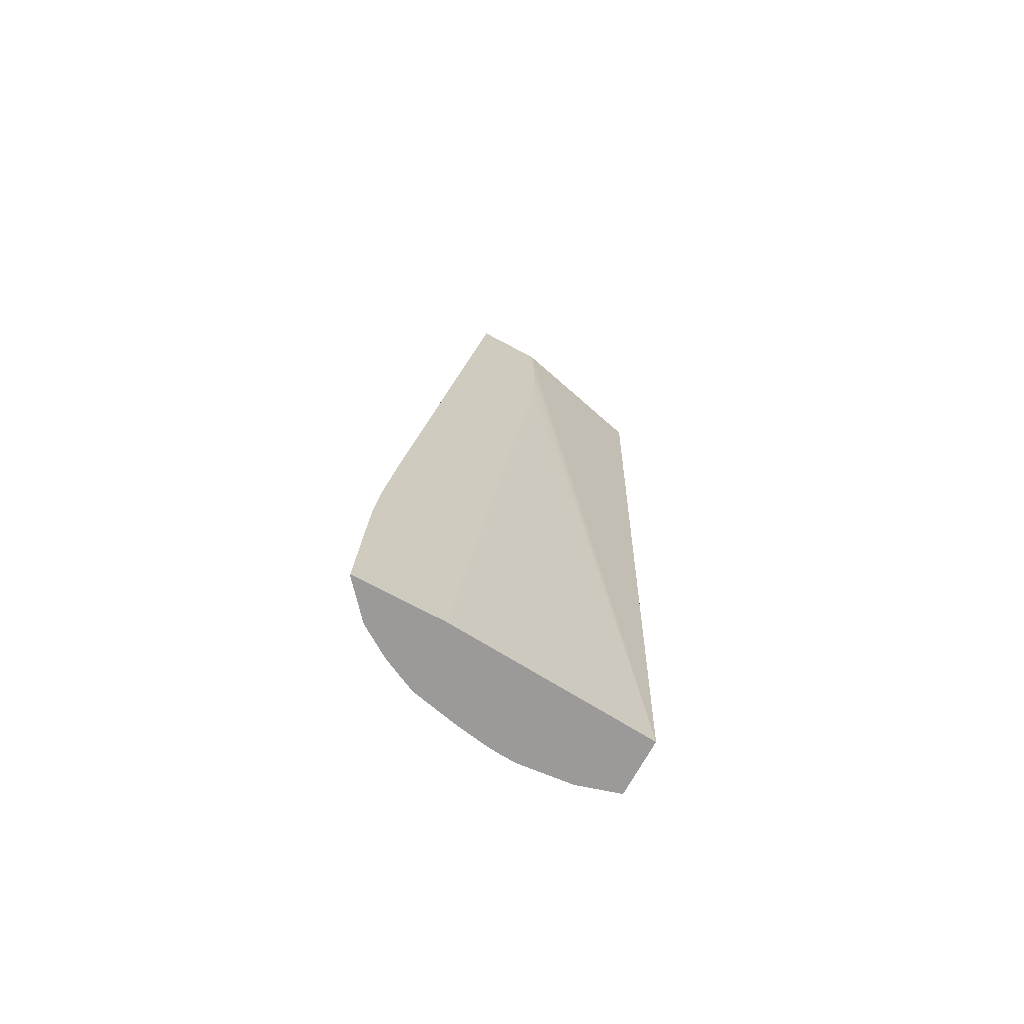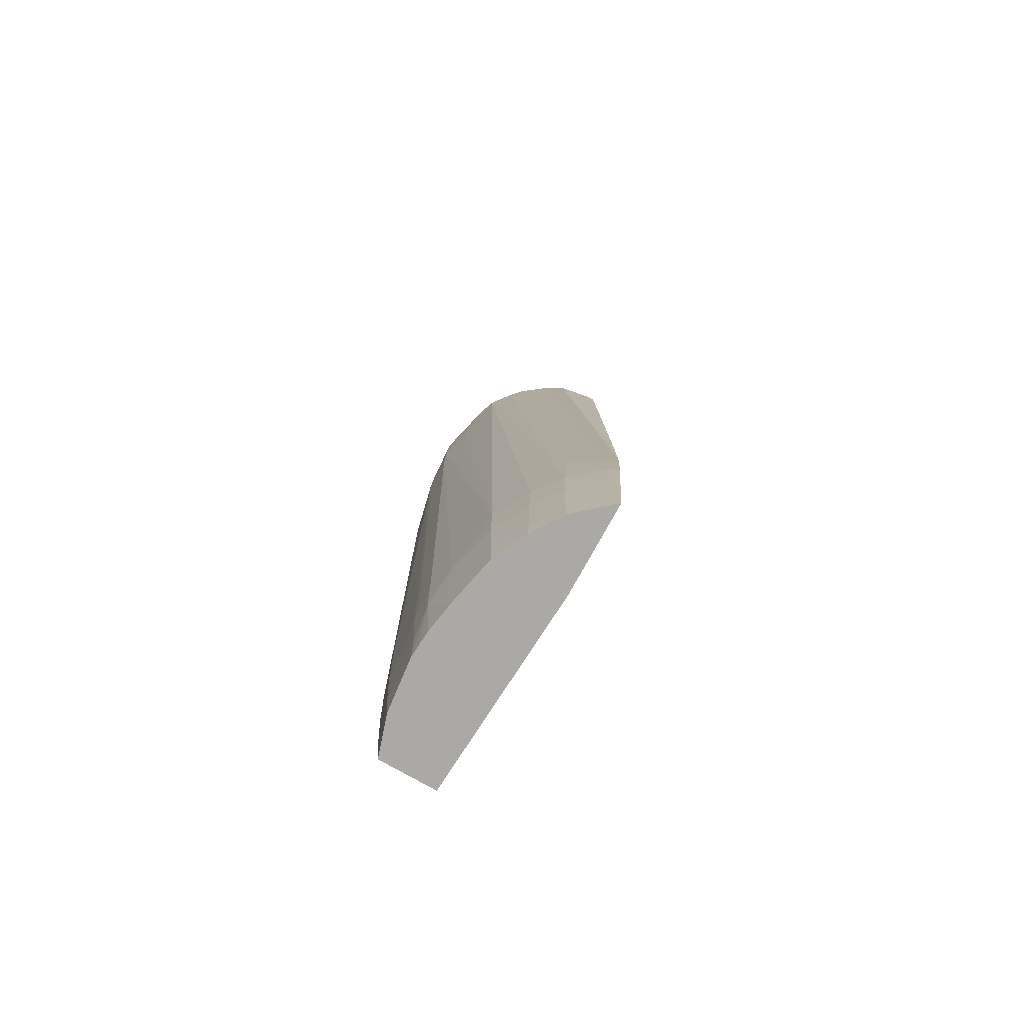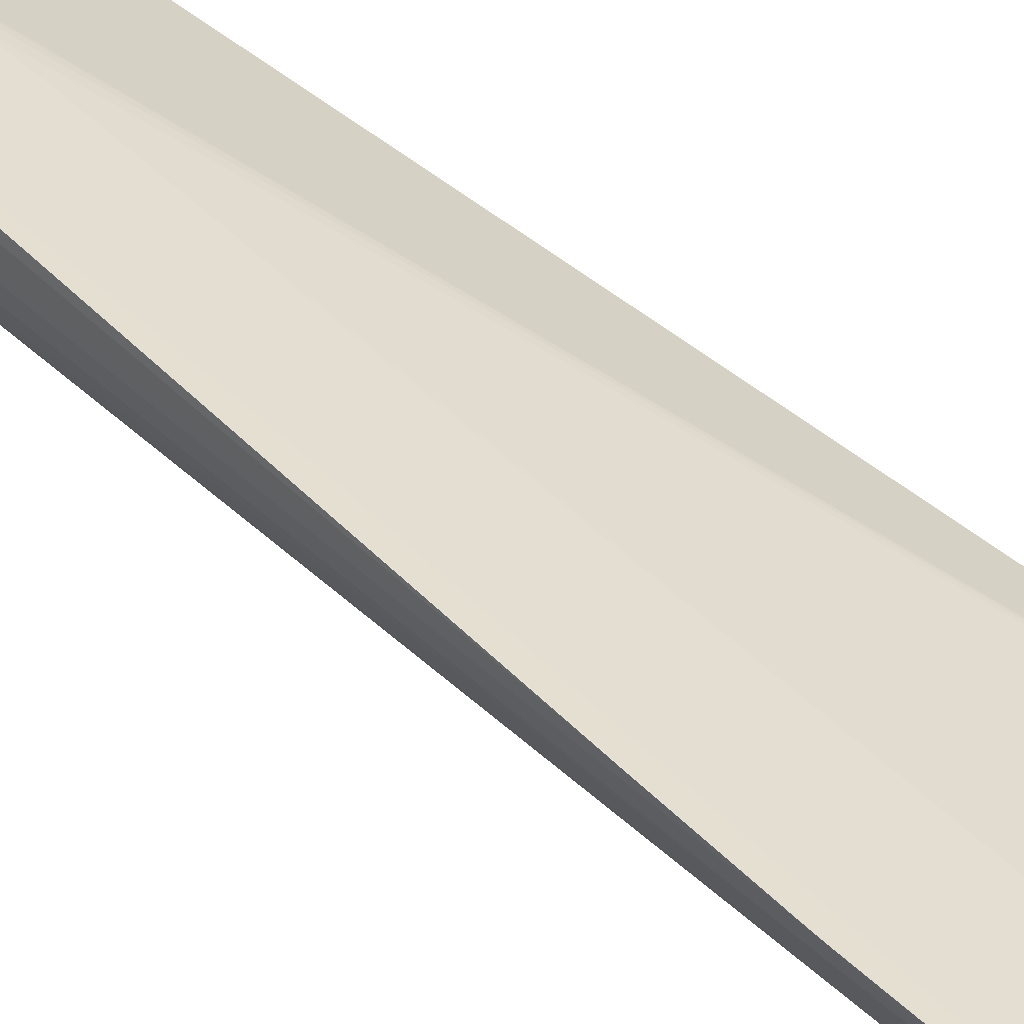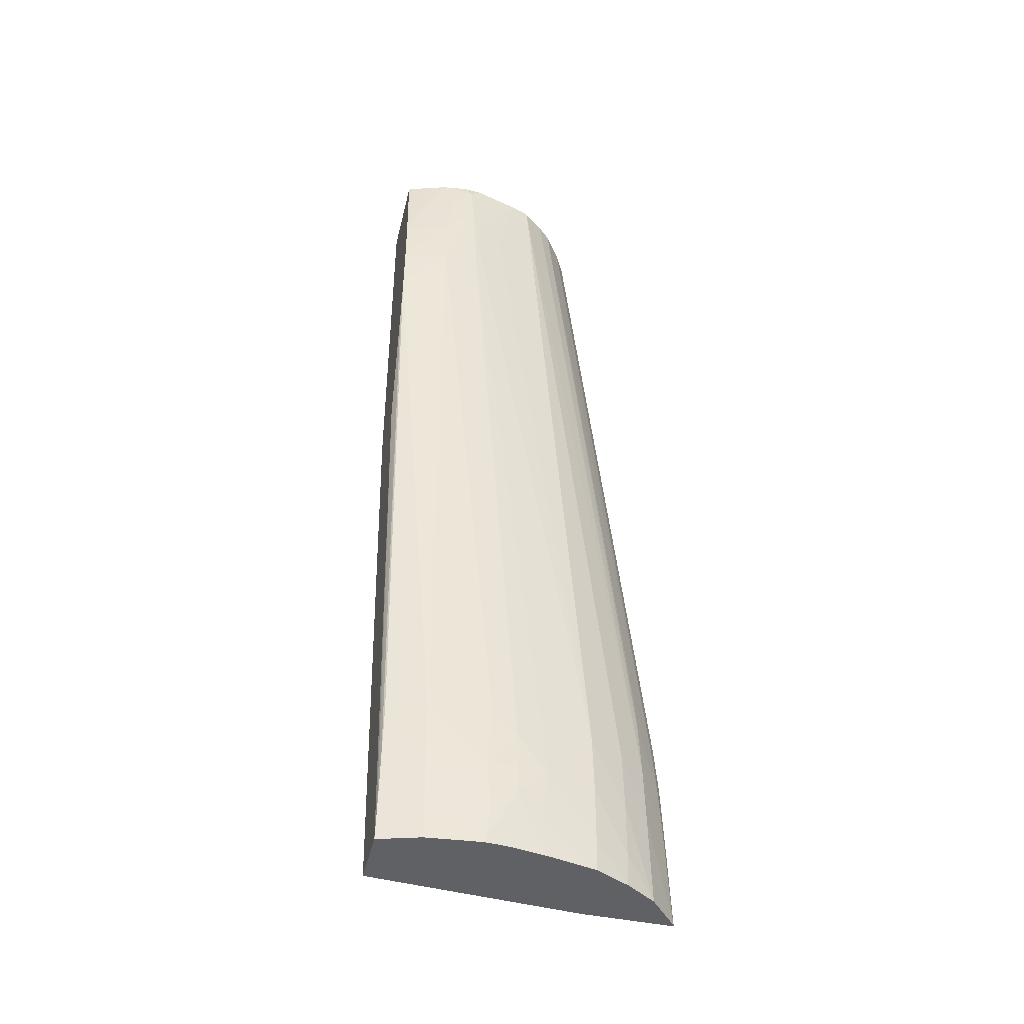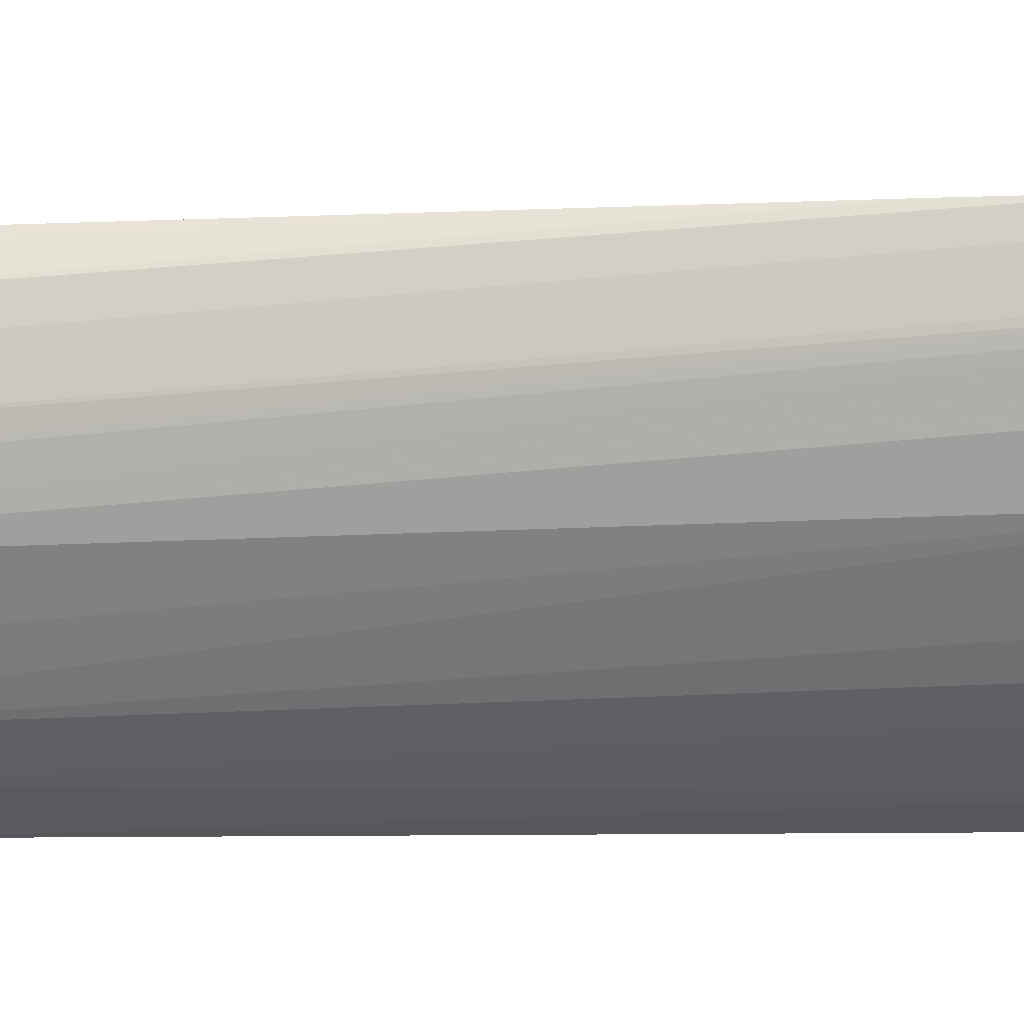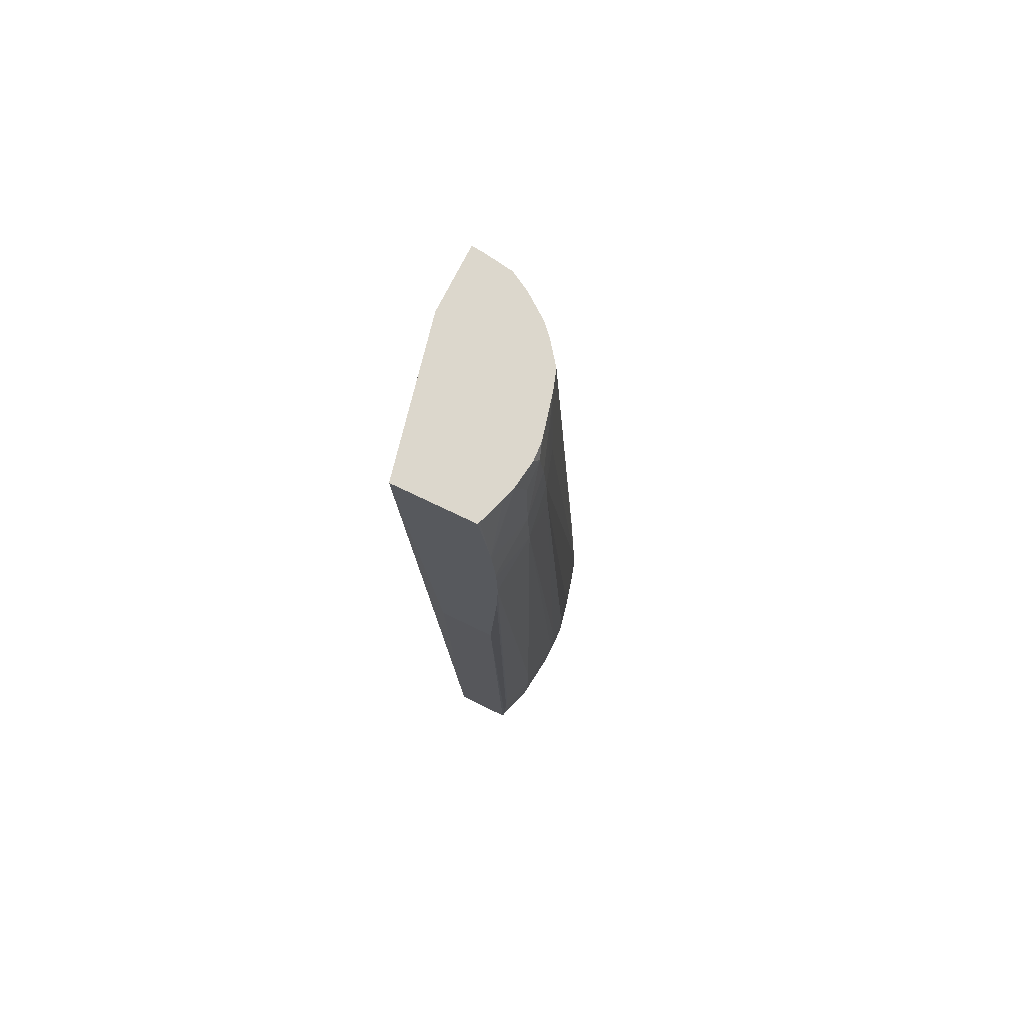
<metadata>
{"format":"obj","ext":"obj","renderer":"f3d","projection":"perspective","resolution":1024,"background":"white","views":[{"elev":-73.4,"azim":-10.4,"up":"+Y"},{"elev":-75.2,"azim":-100.7,"up":"+Y"},{"elev":46.8,"azim":-48.7,"up":"+Z"},{"elev":-42.2,"azim":-175.7,"up":"+Y"},{"elev":-24.2,"azim":-89.4,"up":"+Z"},{"elev":74.4,"azim":134.4,"up":"+Y"}]}
</metadata>
<code>
v 0.003301 0.1317 0.04044
v 0.003308 0.1317 0.0404
v 0.004798 0.1317 0.03996
v 0.004404 0.1412 0.04077
v 0.003358 0.1335 0.04054
v 0.003611 0.1317 0.0397
v 0.003379 0.1333 0.0404
v 0.003673 0.1343 0.03976
v 0.003647 0.1333 0.03973
v 0.008193 0.1318 0.03862
v 0.00588 0.1429 0.04041
v 0.005755 0.142 0.04039
v 0.005614 0.1412 0.04038
v 0.003454 0.1352 0.04064
v 0.003399 0.1345 0.0406
v 0.003389 0.1343 0.04059
v 0.004953 0.1482 0.04109
v 0.003425 0.1343 0.0404
v 0.004005 0.1318 0.03922
v 0.003995 0.1333 0.03925
v 0.003994 0.1324 0.03923
v 0.004015 0.1343 0.03928
v 0.003716 0.1352 0.03983
v 0.005243 0.1483 0.03917
v 0.005514 0.1484 0.03878
v 0.007887 0.1319 0.03767
v 0.00835 0.1413 0.03865
v 0.008454 0.1483 0.0393
v 0.006089 0.1482 0.04072
v 0.006097 0.1481 0.04071
v 0.006114 0.1477 0.04068
v 0.006154 0.1468 0.0406
v 0.006151 0.1458 0.04053
v 0.006087 0.1449 0.04049
v 0.003478 0.1355 0.04065
v 0.004834 0.1482 0.04035
v 0.004915 0.1483 0.03995
v 0.003506 0.1352 0.0404
v 0.004911 0.1482 0.04088
v 0.003662 0.1372 0.04071
v 0.004476 0.1333 0.03874
v 0.004476 0.1324 0.03875
v 0.004485 0.1318 0.03876
v 0.004496 0.1343 0.03875
v 0.003747 0.1358 0.03989
v 0.005093 0.1483 0.03943
v 0.005795 0.1484 0.03857
v 0.00607 0.1468 0.03827
v 0.007128 0.1319 0.03768
v 0.007867 0.1324 0.03763
v 0.008056 0.1413 0.03774
v 0.008016 0.1484 0.03793
v 0.0052 0.1333 0.03826
v 0.005301 0.1324 0.03824
v 0.005244 0.1318 0.03832
v 0.005297 0.1342 0.03823
v 0.006551 0.1468 0.03794
v 0.006478 0.1484 0.03814
v 0.006662 0.1482 0.038
v 0.006598 0.1476 0.03796
v 0.006233 0.1478 0.03823
v 0.006204 0.1318 0.03788
v 0.007128 0.1324 0.03765
v 0.007841 0.1333 0.03759
v 0.007984 0.1439 0.03763
v 0.008009 0.143 0.03767
v 0.008012 0.1483 0.03792
v 0.007972 0.1484 0.03793
v 0.00568 0.1333 0.03799
v 0.005685 0.1328 0.03799
v 0.005679 0.1339 0.03799
v 0.005729 0.1322 0.03804
v 0.005762 0.1318 0.03806
v 0.00652 0.1458 0.03792
v 0.007128 0.1458 0.03772
v 0.006784 0.1484 0.03802
v 0.007041 0.1478 0.03789
v 0.007128 0.1468 0.03777
v 0.007249 0.1484 0.03793
v 0.00597 0.1318 0.03797
v 0.006096 0.1324 0.03788
v 0.006166 0.1333 0.03783
v 0.007128 0.1333 0.03761
v 0.007823 0.1343 0.03758
v 0.007965 0.1449 0.03761
v 0.007982 0.144 0.03763
v 0.007972 0.1469 0.03773
v 0.007487 0.1484 0.03793
v 0.006081 0.1342 0.03786
v 0.007959 0.1458 0.03764
v 0.007963 0.145 0.03761
v 0.007129 0.1343 0.03761
v 0.00797 0.1468 0.03772
v 0.007959 0.146 0.03765
f 1 2 6
f 1 6 19
f 1 19 43
f 1 43 55
f 1 55 73
f 1 73 80
f 1 80 62
f 1 62 49
f 1 49 26
f 1 26 10
f 1 10 3
f 1 3 13
f 1 13 4
f 1 4 5
f 1 5 2
f 2 5 7
f 2 7 8
f 2 8 9
f 2 9 6
f 3 10 11
f 3 11 12
f 3 12 13
f 4 14 15
f 4 15 16
f 4 16 5
f 4 13 12
f 4 12 11
f 4 11 34
f 4 34 33
f 4 33 32
f 4 32 31
f 4 31 30
f 4 30 29
f 4 29 17
f 4 17 14
f 5 16 18
f 5 18 7
f 6 9 20
f 6 20 21
f 6 21 19
f 7 18 8
f 8 22 9
f 8 18 23
f 8 23 24
f 8 24 25
f 8 25 22
f 9 22 20
f 10 26 51
f 10 51 27
f 10 27 28
f 10 28 29
f 10 29 30
f 10 30 31
f 10 31 32
f 10 32 33
f 10 33 34
f 10 34 11
f 14 35 36
f 14 36 37
f 14 37 38
f 14 38 18
f 14 18 15
f 14 17 35
f 15 18 16
f 17 29 28
f 17 28 52
f 17 52 68
f 17 68 88
f 17 88 79
f 17 79 76
f 17 76 58
f 17 58 47
f 17 47 25
f 17 25 24
f 17 24 46
f 17 46 37
f 17 37 36
f 17 36 39
f 17 39 40
f 17 40 35
f 18 38 23
f 19 21 41
f 19 41 42
f 19 42 43
f 20 41 21
f 20 22 44
f 20 44 41
f 22 25 44
f 23 38 45
f 23 45 46
f 23 46 24
f 25 47 48
f 25 48 44
f 26 49 50
f 26 50 51
f 27 51 66
f 27 66 65
f 27 65 86
f 27 86 85
f 27 85 91
f 27 91 90
f 27 90 94
f 27 94 93
f 27 93 87
f 27 87 67
f 27 67 52
f 27 52 28
f 35 40 36
f 36 40 39
f 37 46 38
f 38 46 45
f 41 53 42
f 41 44 53
f 42 53 43
f 43 53 54
f 43 54 55
f 44 56 53
f 44 48 57
f 44 57 56
f 47 58 59
f 47 59 60
f 47 60 61
f 47 61 57
f 47 57 48
f 49 62 63
f 49 63 50
f 50 63 64
f 50 64 65
f 50 65 66
f 50 66 51
f 52 67 68
f 53 69 70
f 53 70 54
f 53 56 71
f 53 71 69
f 54 70 55
f 55 72 73
f 55 70 72
f 56 57 74
f 56 74 71
f 57 61 60
f 57 60 75
f 57 75 74
f 58 76 59
f 59 77 78
f 59 78 60
f 59 76 79
f 59 79 77
f 60 78 75
f 62 80 70
f 62 70 81
f 62 81 63
f 63 81 82
f 63 82 83
f 63 83 64
f 64 83 84
f 64 84 85
f 64 85 86
f 64 86 65
f 67 87 68
f 68 87 88
f 69 71 82
f 69 82 70
f 70 80 73
f 70 73 72
f 70 82 81
f 71 89 82
f 71 74 89
f 74 75 89
f 75 78 90
f 75 90 91
f 75 91 92
f 75 92 82
f 75 82 89
f 77 79 78
f 78 79 93
f 78 93 94
f 78 94 90
f 79 88 87
f 79 87 93
f 82 92 83
f 83 92 84
f 84 92 85
f 85 92 91

</code>
